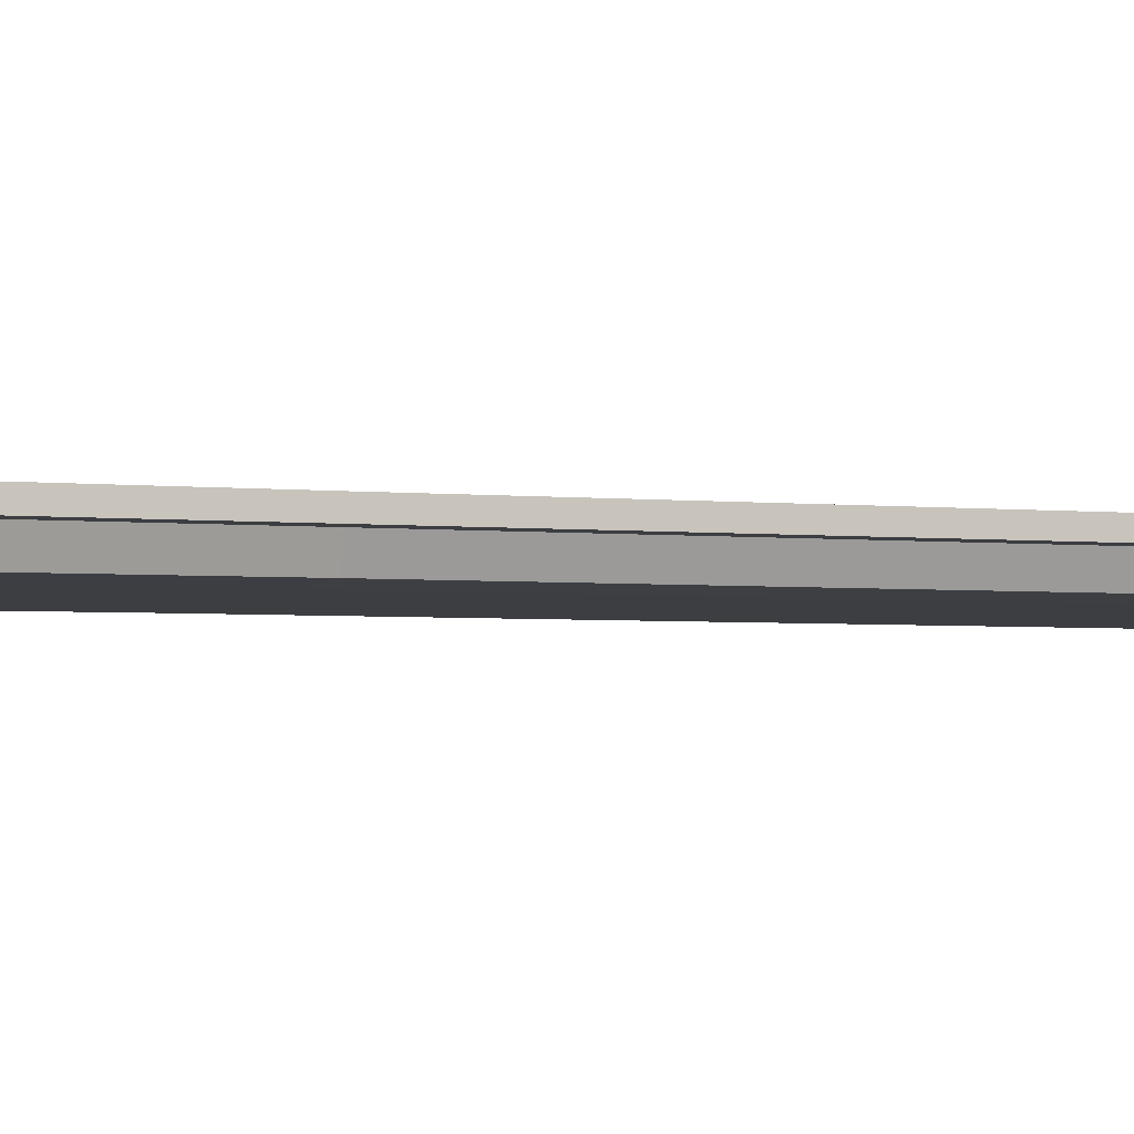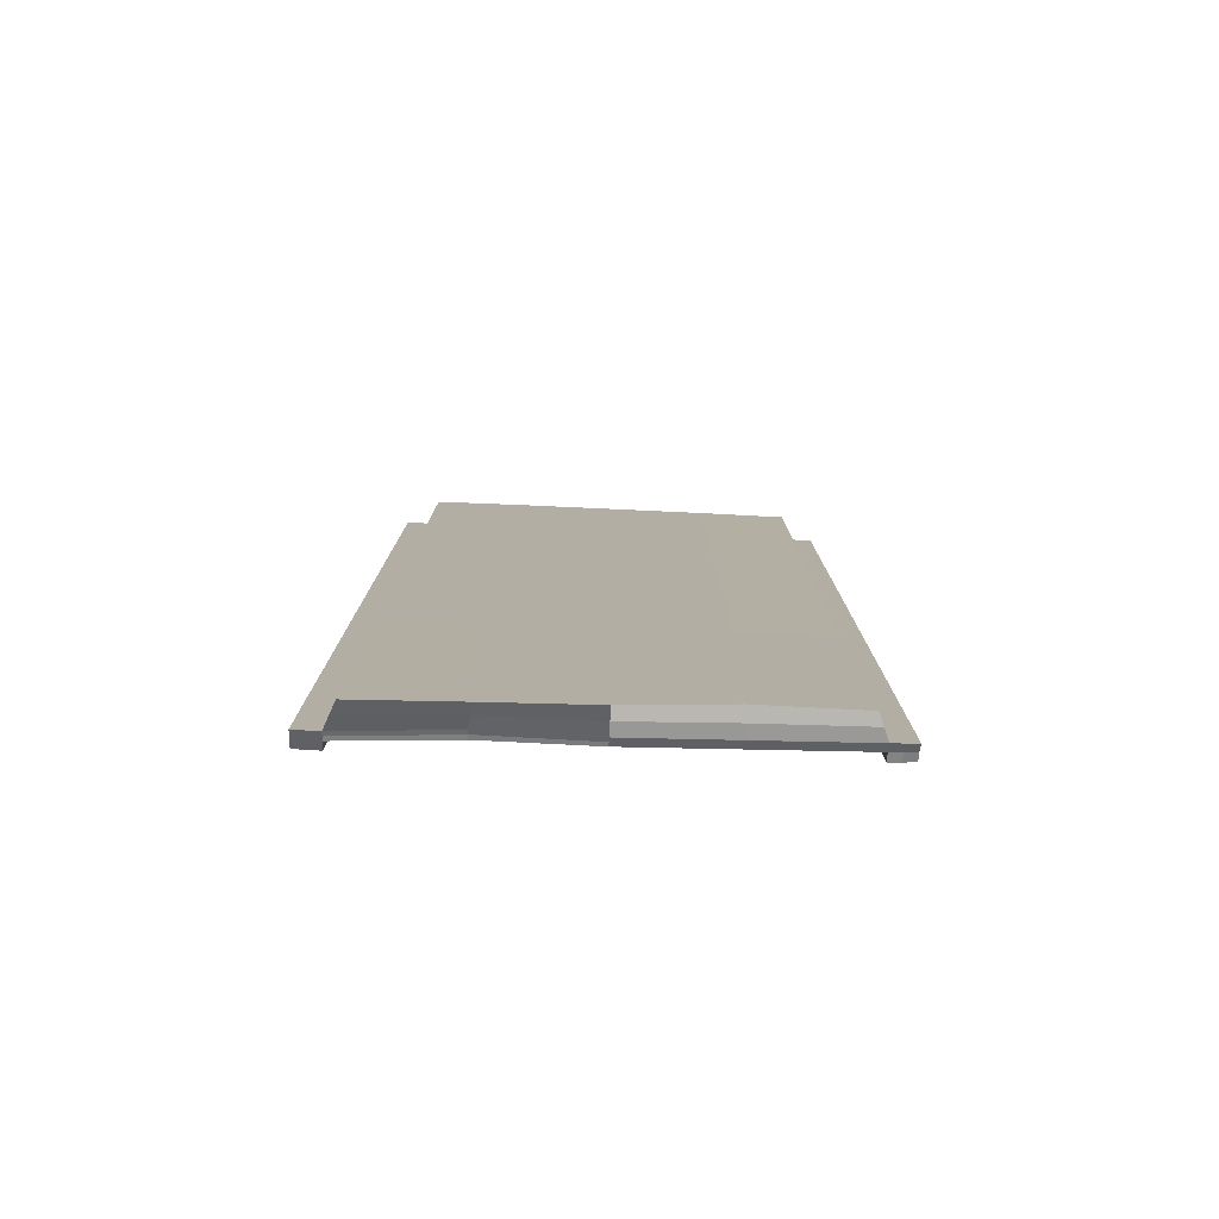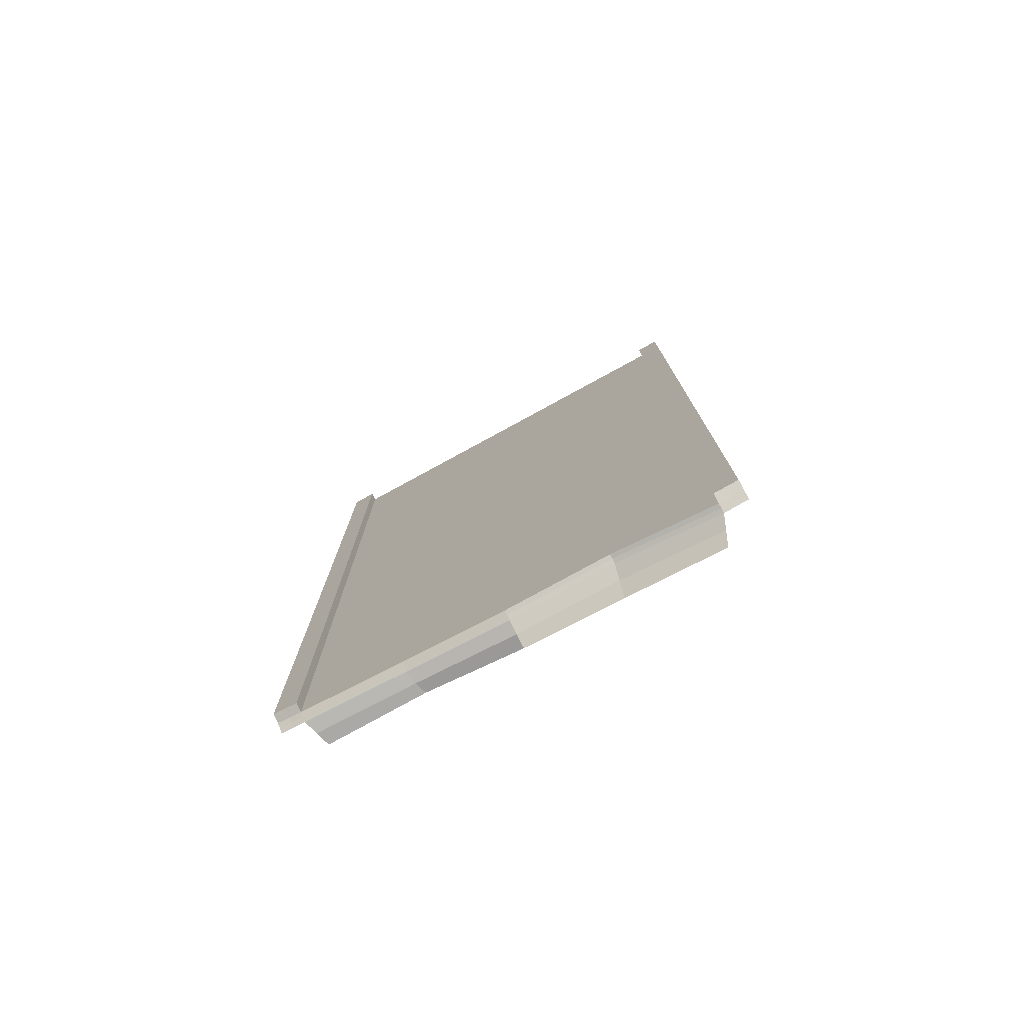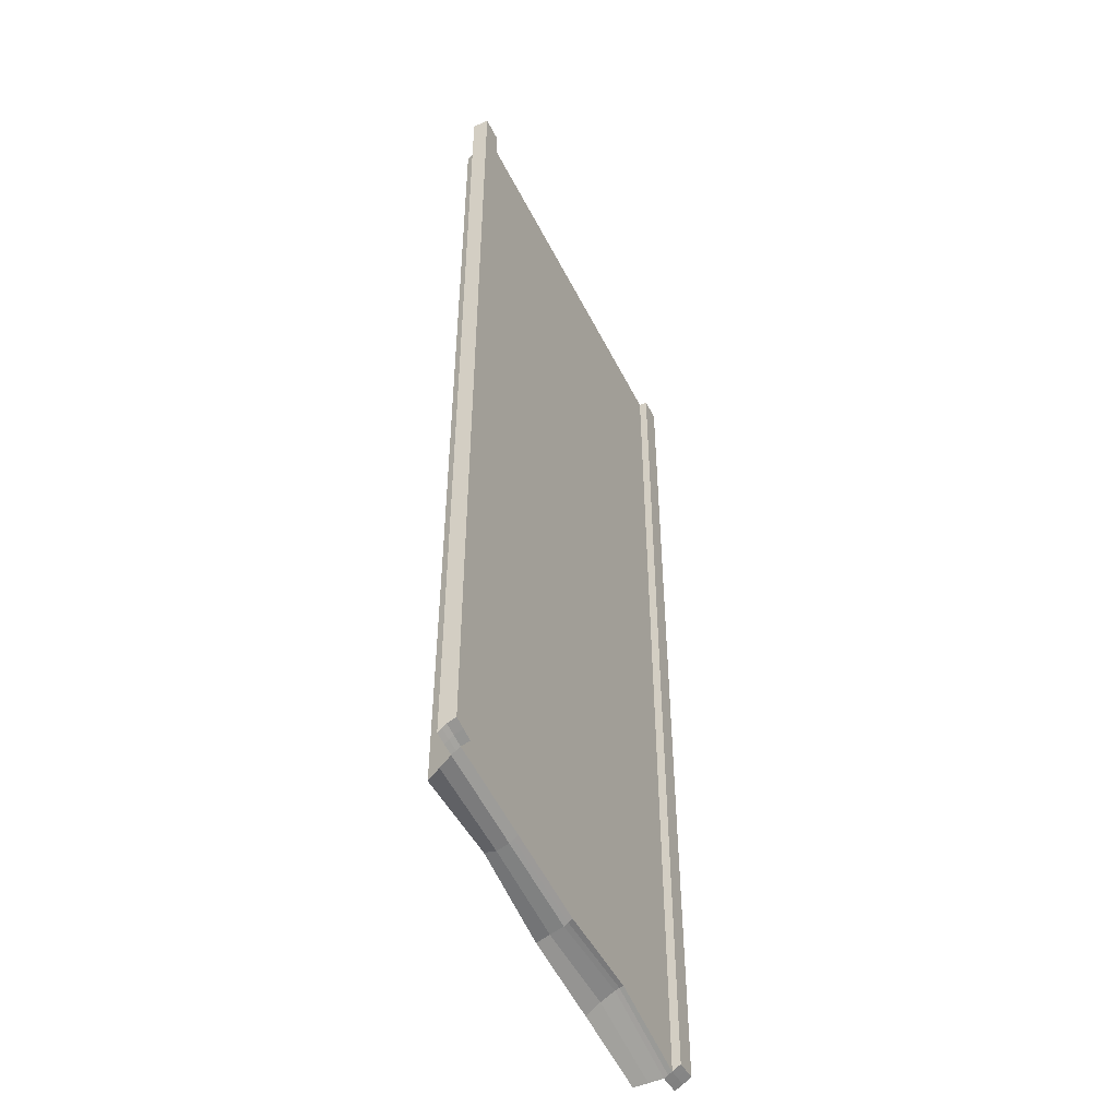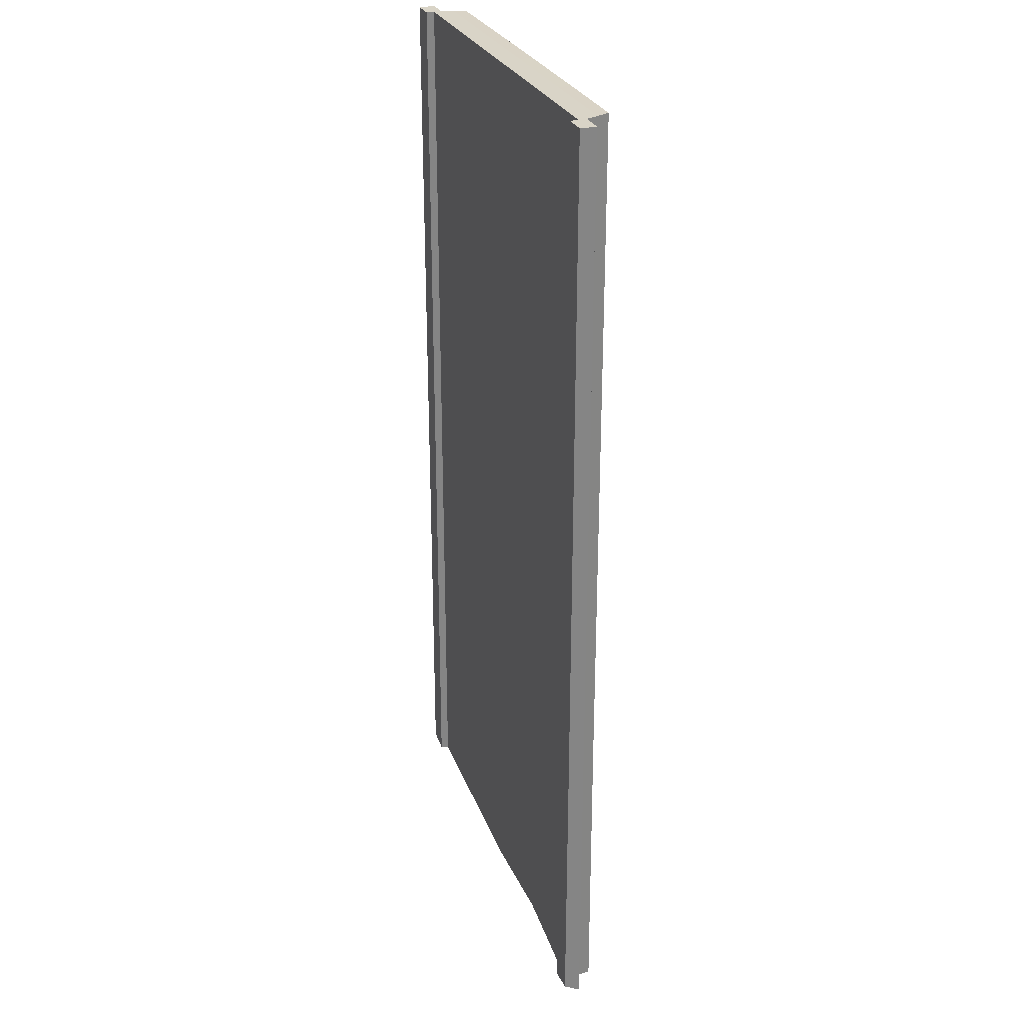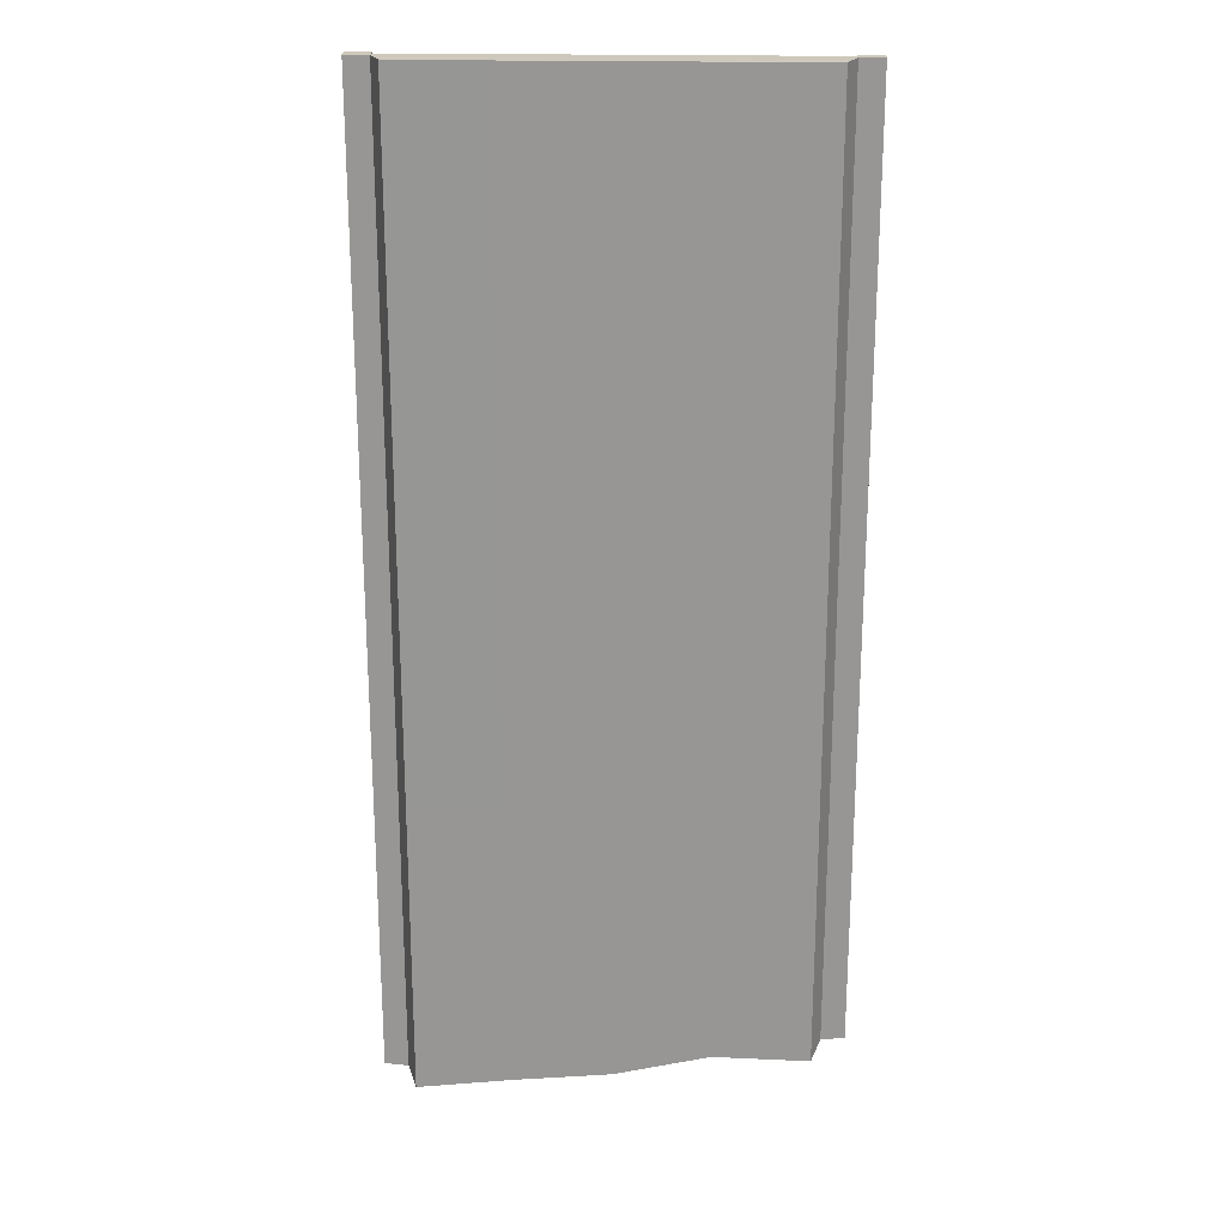
<metadata>
{"format":"obj","ext":"obj","renderer":"f3d","projection":"perspective","resolution":1024,"background":"white","views":[{"elev":-3.5,"azim":-108.9,"up":"+Y"},{"elev":-79.3,"azim":-2.6,"up":"+Z"},{"elev":-78.2,"azim":-151.4,"up":"+Z"},{"elev":-49.3,"azim":115.7,"up":"+Z"},{"elev":28.4,"azim":-110.2,"up":"+Z"},{"elev":21.9,"azim":2.2,"up":"+Z"}]}
</metadata>
<code>
o brideTop_breakStart
v 9.175 18.42 20.42
v 9.175 18.25 20.42
v 4.336 18.25 20.42
v -9.175 18.25 20.42
v 8.669 18.25 20.42
v -4.337 18.25 20.42
v -8.669 18.25 20.42
v 1.5e-05 18.25 20.42
v -9.175 18.42 20.42
v -4.345 17.54 20.42
v 2.8e-05 17.54 20.42
v 4.344 17.54 20.42
v 8.233 17.01 20.41
v -8.233 17.01 20.42
v 9.175 18.08 20.42
v 9.175 18.77 20.42
v -9.175 18.08 20.42
v -9.175 18.77 20.42
v 9.681 18.25 20.42
v -9.681 18.25 20.42
v -8.451 17.54 20.42
v 8.451 17.54 20.42
v -4.335 18.42 20.42
v 1.2e-05 18.42 20.42
v 4.335 18.42 20.42
v -9.681 18.77 20.42
v 9.681 18.77 20.42
v -8.669 18.77 20.42
v 8.669 18.77 20.42
v -9.681 18.42 20.42
v 9.681 18.42 20.42
v -9.681 18.08 20.42
v 9.681 18.08 20.42
v -8.669 18.42 20.42
v 8.669 18.42 20.42
v -8.669 18.08 20.42
v 8.669 18.08 20.42
v 4.352 16.98 1.466
v 8.233 17.01 1.47
v 8.451 17.54 1.467
v 8.669 18.08 1.464
v 9.175 18.08 1.464
v 9.681 18.08 1.464
v 9.681 18.25 1.462
v 9.681 18.42 1.46
v 9.681 18.77 1.458
v 9.175 18.77 1.459
v 8.669 18.77 1.46
v 8.669 18.42 1.462
v 4.335 18.42 1.468
v 1.2e-05 18.42 1.467
v -4.335 18.42 1.465
v -8.669 18.42 1.473
v -8.669 18.77 1.47
v -9.175 18.77 1.47
v -9.681 18.77 1.47
v -9.681 18.42 1.472
v -9.681 18.25 1.474
v -9.681 18.08 1.475
v -9.175 18.08 1.475
v -8.669 18.08 1.475
v -8.451 17.54 1.478
v -8.233 17.01 1.481
v -4.352 16.98 1.469
v 1.2e-05 16.98 1.468
v 1.2e-05 16.98 11.75
v 4.352 16.98 -17.32
v -4.352 16.98 -17.8
v 8.669 18.07 -19.96
v 8.233 16.98 -20.32
v -8.233 16.98 -21.99
v -8.669 18.07 -21.65
v 8.669 18.42 -19.71
v -8.669 18.42 -21.44
v 9.681 18.07 -19.83
v -9.681 18.07 -21.56
v 9.681 18.42 -19.53
v -9.681 18.42 -21.36
v 8.669 18.78 -19.6
v -8.669 18.78 -21.21
v 9.681 18.78 -19.39
v -9.681 18.78 -21.14
v 1.2e-05 16.98 -17.56
v -4.116 16.98 -21.53
v 1.2e-05 16.98 -21.16
v 4.116 16.98 -20.21
v -4.335 18.07 -20.59
v 1.2e-05 18.07 -20.8
v 4.335 18.07 -20.38
v -4.335 18.42 -20.49
v 1.2e-05 18.42 -20.58
v 4.335 18.42 -20.14
v 8.451 17.53 -20.14
v -8.451 17.53 -21.82
v 4.226 17.53 -20.43
v 1.2e-05 17.53 -20.98
v -4.225 17.53 -21.01
v 8.669 18.25 -19.83
v -8.669 18.25 -21.54
v 9.681 18.25 -19.68
v -9.681 18.25 -21.46
v 4.335 18.25 -20.26
v 1.2e-05 18.25 -20.69
v -4.335 18.25 -20.52
v -9.175 18.07 -21.6
v -9.175 18.42 -21.4
v -9.175 18.78 -21.18
v -9.175 18.25 -21.5
v 9.175 18.07 -19.9
v 9.175 18.42 -19.62
v 9.175 18.78 -19.49
v 9.175 18.25 -19.76
v -4.352 16.98 -8.808
v 4.352 16.98 -8.812
v -8.233 17.01 -8.797
v 8.233 17.01 -8.807
v 8.669 18.08 -8.813
v -8.669 18.08 -8.803
v 8.669 18.42 -8.816
v -8.669 18.42 -8.805
v 9.681 18.08 -8.814
v 9.175 18.08 11.74
v 9.175 18.77 11.74
v -9.175 18.08 11.75
v -9.175 18.77 11.75
v 9.681 18.25 11.74
v -9.681 18.25 11.75
v -8.451 17.54 11.76
v 8.451 17.54 11.75
v -4.335 18.42 11.74
v 1.2e-05 18.42 11.75
v 4.335 18.42 11.75
v -9.681 18.77 11.75
v 9.681 18.77 11.74
v -8.669 18.77 11.75
v 8.669 18.77 11.74
v -9.681 18.42 11.75
v 9.681 18.42 11.74
v -9.681 18.08 11.75
v 9.681 18.08 11.74
v -8.669 18.42 11.75
v 8.669 18.42 11.74
v -8.669 18.08 11.75
v 8.669 18.08 11.74
v 8.233 17.01 11.75
v -8.233 17.01 11.76
v -9.681 18.08 -8.803
v 9.681 18.42 -8.817
v 4.352 16.98 11.74
v -4.352 16.98 11.75
v -9.681 18.42 -8.805
v 8.669 18.77 -8.818
v -8.669 18.77 -8.808
v 9.681 18.77 -8.819
v -9.681 18.77 -8.808
v 4.335 18.42 -8.81
v 1.2e-05 18.42 -8.811
v -4.335 18.42 -8.813
v 8.451 17.54 -8.81
v -8.451 17.54 -8.8
v -9.681 18.25 -8.804
v 9.681 18.25 -8.816
v 1.2e-05 16.98 20.42
v -9.175 18.77 -8.808
v -9.175 18.08 -8.803
v 9.175 18.77 -8.819
v 9.175 18.08 -8.814
v 1.2e-05 16.98 -8.81
v -4.352 16.98 20.41
v 4.352 16.98 20.41
f 1 16 29 35
f 31 1 2 19
f 16 1 31 27
f 15 2 5 37
f 20 4 9 30
f 19 2 15 33
f 3 8 11 12
f 7 6 23 34
f 8 6 10 11
f 4 7 34 9
f 5 12 22 37
f 30 9 18 26
f 9 34 28 18
f 17 4 20 32
f 10 169 163 11
f 23 6 8 24
f 11 163 170 12
f 24 8 3 25
f 12 170 13 22
f 25 3 5 35
f 35 5 2 1
f 21 10 7 36
f 36 7 4 17
f 169 10 21 14
f 146 150 169 14
f 149 145 13 170
f 126 138 31 19
f 135 125 18 28
f 142 132 25 35
f 137 127 20 30
f 124 143 36 17
f 139 124 17 32
f 132 131 24 25
f 122 140 33 15
f 123 136 29 16
f 143 128 21 36
f 131 130 23 24
f 138 134 27 31
f 144 122 15 37
f 129 144 37 22
f 145 129 22 13
f 125 133 26 18
f 141 135 28 34
f 128 146 14 21
f 134 123 16 27
f 127 139 32 20
f 133 137 30 26
f 130 141 34 23
f 140 126 19 33
f 136 142 35 29
f 163 66 149 170
f 65 64 113 168
f 150 146 63 64
f 146 128 62 63
f 128 143 61 62
f 143 124 60 61
f 124 139 59 60
f 139 127 58 59
f 127 137 57 58
f 137 133 56 57
f 133 125 55 56
f 125 135 54 55
f 135 141 53 54
f 141 130 52 53
f 130 131 51 52
f 131 132 50 51
f 132 142 49 50
f 142 136 48 49
f 136 123 47 48
f 123 134 46 47
f 134 138 45 46
f 138 126 44 45
f 126 140 43 44
f 140 122 42 43
f 122 144 41 42
f 144 129 40 41
f 129 145 39 40
f 145 149 38 39
f 149 66 65 38
f 39 38 114 116
f 40 39 116 159
f 41 40 159 117
f 42 41 117 167
f 43 42 167 121
f 44 43 121 162
f 45 44 162 148
f 46 45 148 154
f 47 46 154 166
f 48 47 166 152
f 49 48 152 119
f 50 49 119 156
f 51 50 156 157
f 52 51 157 158
f 53 52 158 120
f 54 53 120 153
f 55 54 153 164
f 56 55 164 155
f 57 56 155 151
f 58 57 151 161
f 59 58 161 147
f 60 59 147 165
f 61 60 165 118
f 62 61 118 160
f 63 62 160 115
f 64 63 115 113
f 163 169 150 66
f 67 114 168 83
f 83 168 113 68
f 83 68 71 84
f 108 105 76 101
f 159 93 69 117
f 97 94 72 87
f 114 67 70 116
f 104 99 74 90
f 158 90 74 120
f 162 100 77 148
f 167 109 75 121
f 112 110 77 100
f 148 77 81 154
f 164 107 82 155
f 106 107 80 74
f 110 73 79 111
f 119 73 92 156
f 156 92 91 157
f 157 91 90 158
f 98 102 92 73
f 102 103 91 92
f 103 104 90 91
f 93 95 89 69
f 95 96 88 89
f 96 97 87 88
f 67 83 86 70
f 85 84 97 96
f 86 85 96 95
f 70 86 95 93
f 84 71 94 97
f 116 70 93 159
f 88 87 104 103
f 89 88 103 102
f 69 89 102 98
f 109 112 100 75
f 121 75 100 162
f 87 72 99 104
f 106 108 101 78
f 106 78 82 107
f 74 99 108 106
f 153 80 107 164
f 99 72 105 108
f 69 98 112 109
f 77 110 111 81
f 98 73 110 112
f 117 69 109 167
f 120 74 80 153
f 79 152 166 111
f 72 118 165 105
f 76 147 161 101
f 71 115 160 94
f 73 119 152 79
f 78 151 155 82
f 111 166 154 81
f 101 161 151 78
f 68 113 115 71
f 94 160 118 72
f 105 165 147 76
f 85 86 83 84
f 66 150 64 65
f 65 168 114 38
f 7 10 6
f 12 5 3

</code>
